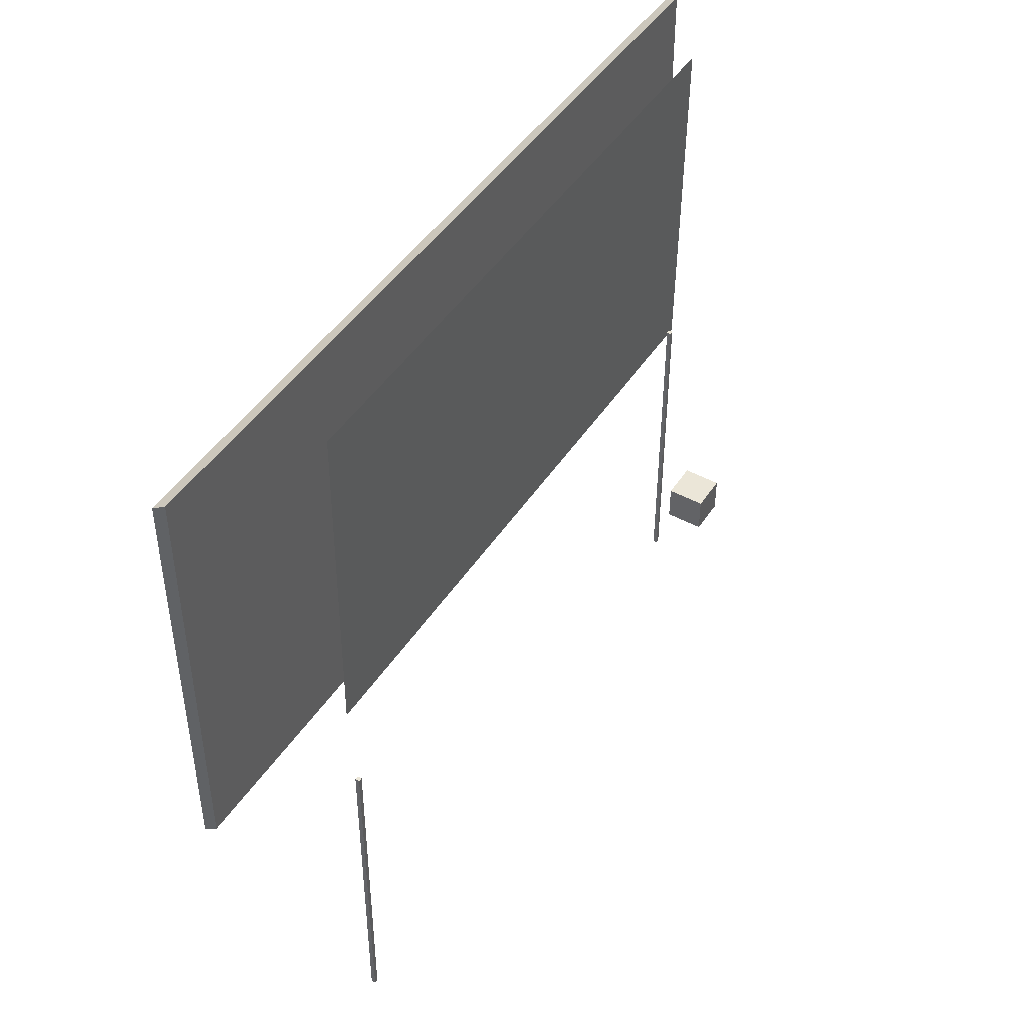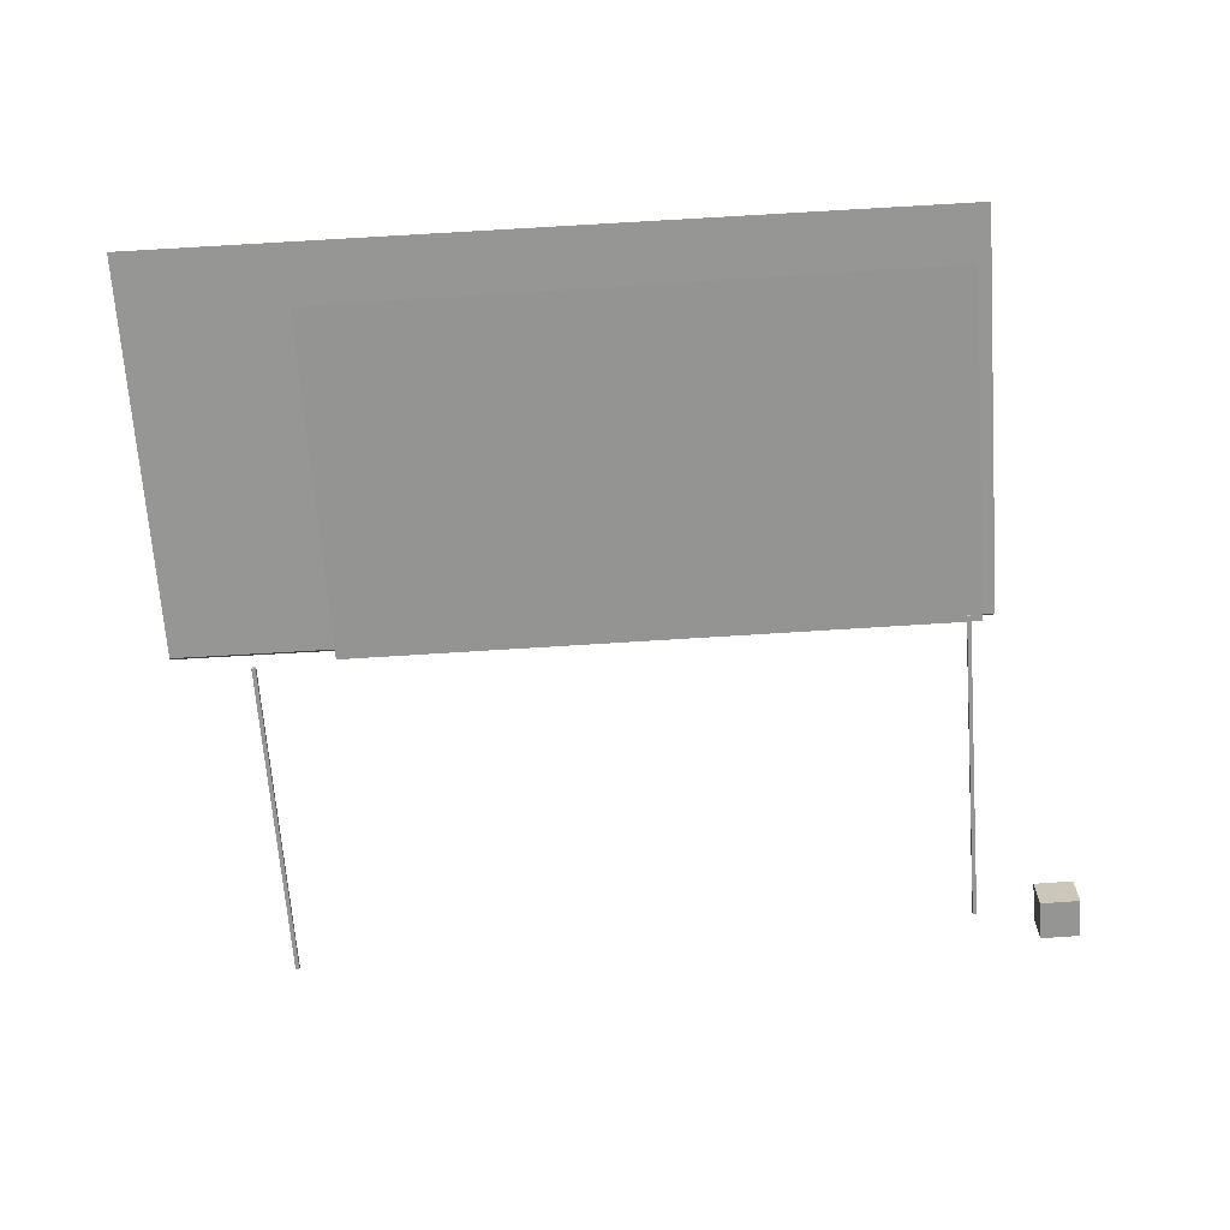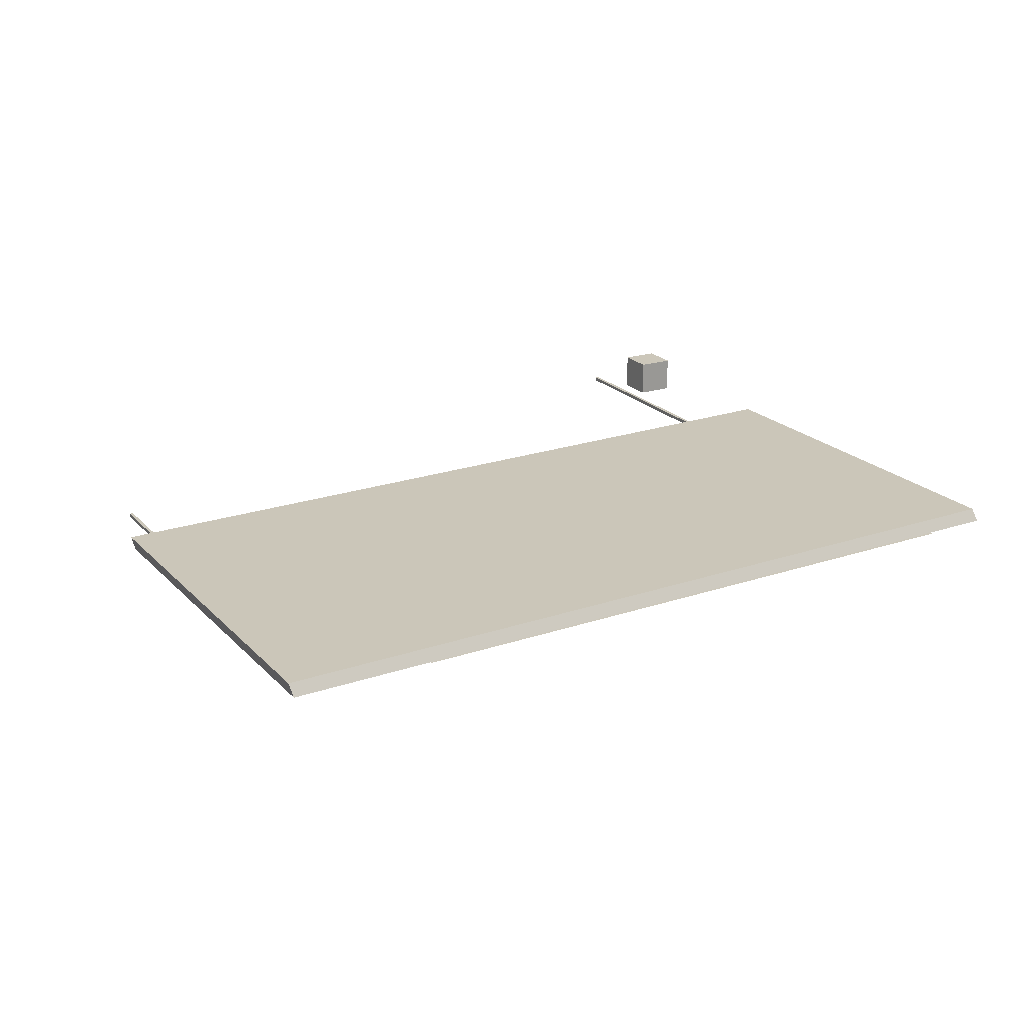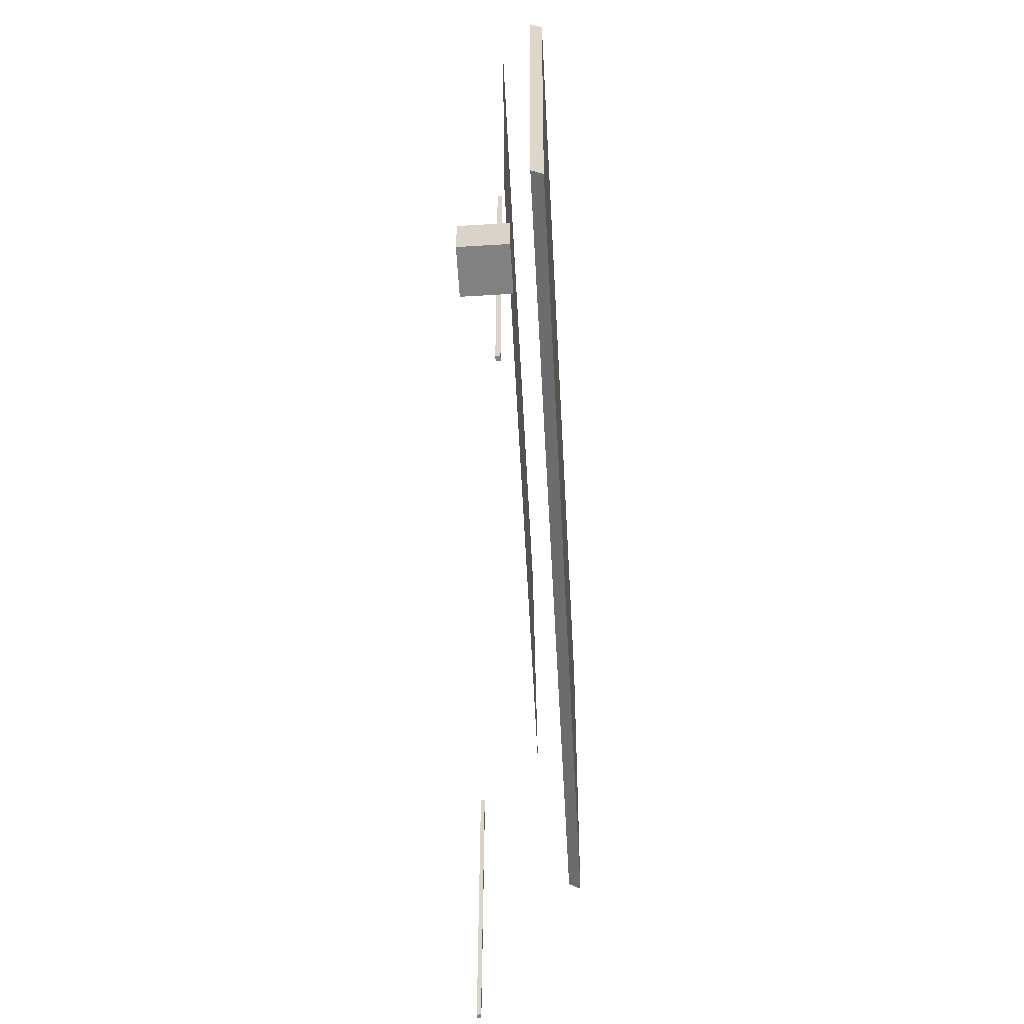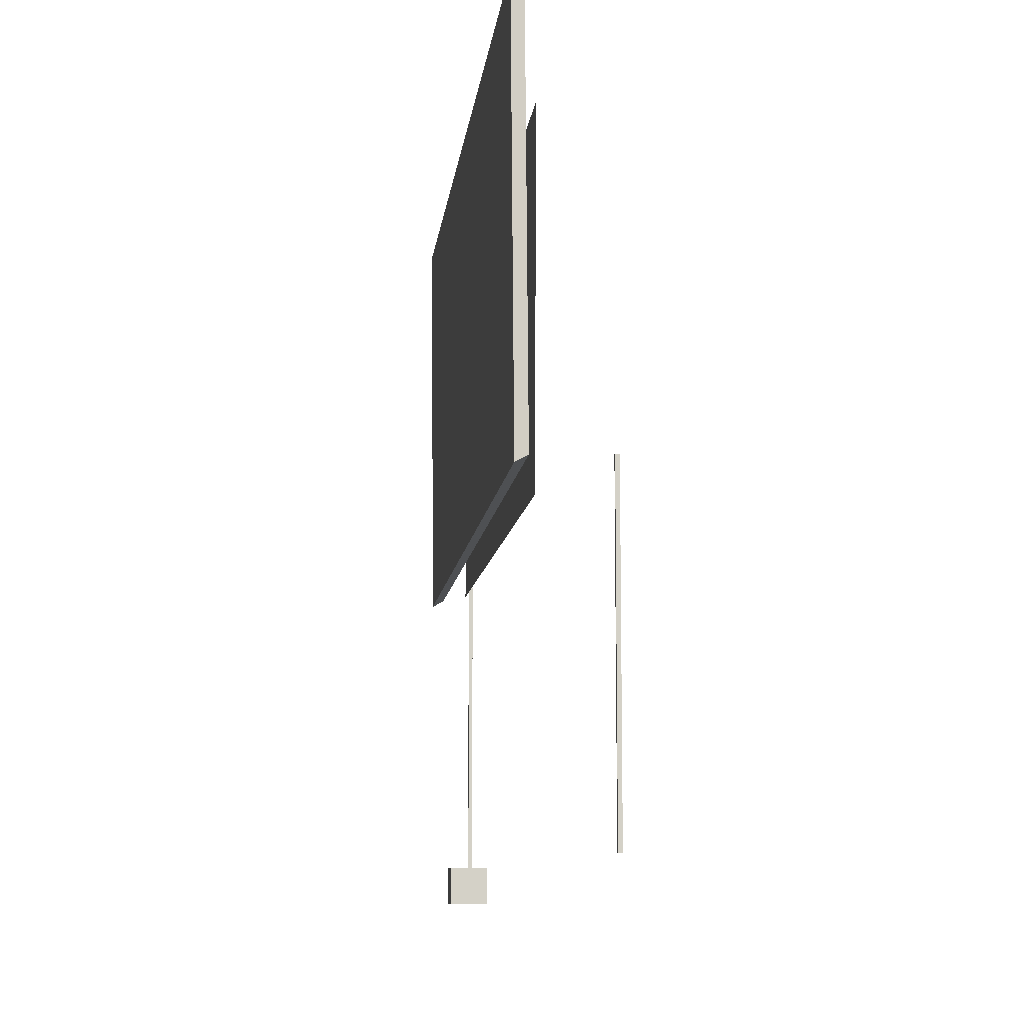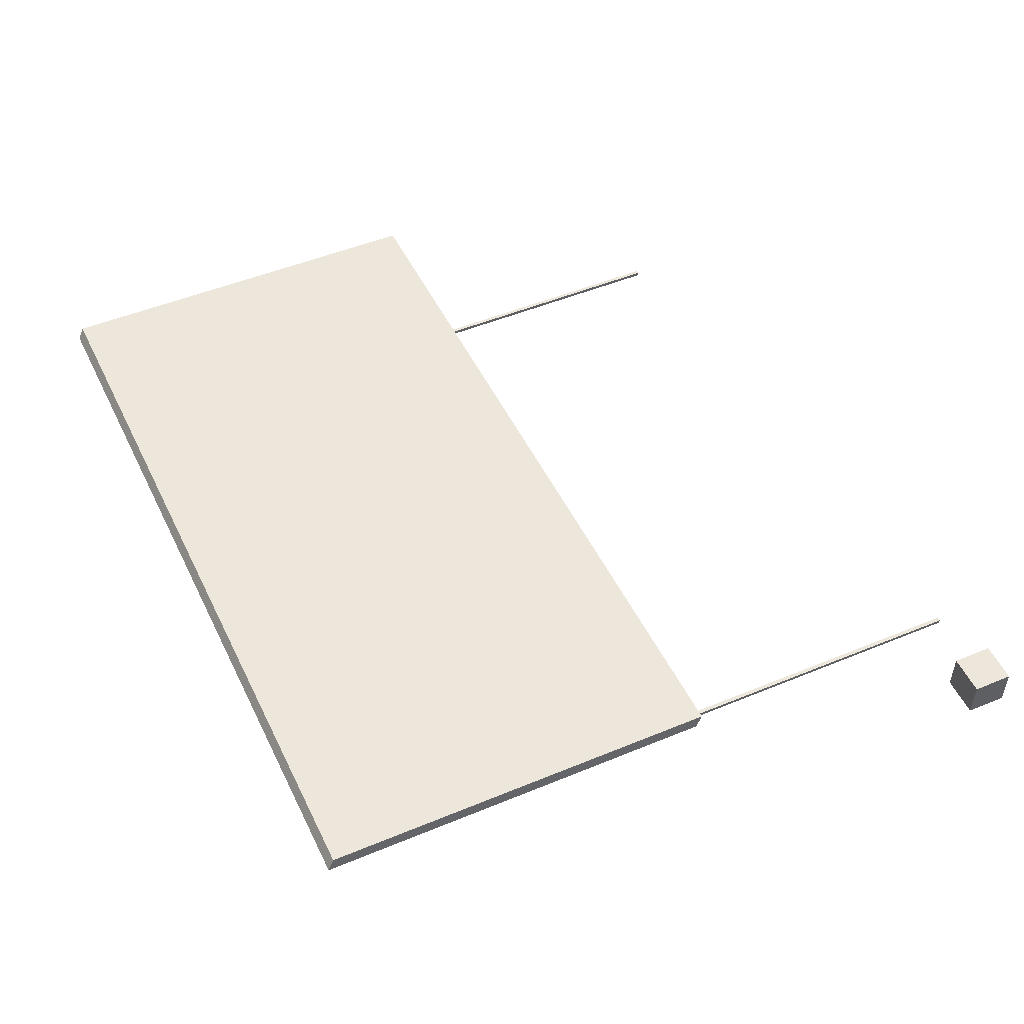
<metadata>
{"format":"obj","ext":"obj","renderer":"f3d","projection":"perspective","resolution":1024,"background":"white","views":[{"elev":46.5,"azim":121.6,"up":"+Y"},{"elev":-67.3,"azim":-175.7,"up":"+Z"},{"elev":21.3,"azim":150.3,"up":"+Z"},{"elev":-60.4,"azim":-86.5,"up":"+Y"},{"elev":-9.4,"azim":83.9,"up":"+Y"},{"elev":50.5,"azim":-114.3,"up":"+Z"}]}
</metadata>
<code>
o Cube.001
v -5.985 6.338 5.319
v -5.985 6.338 5.123
v -5.985 -10 5.123
v -5.985 -10 5.319
v -5.789 6.338 5.123
v -5.789 -10 5.123
v -5.789 6.338 5.319
v -5.789 -10 5.319
f 1 2 3 4
f 2 5 6 3
f 5 7 8 6
f 7 1 4 8
f 4 3 6 8
f 2 1 7 5
o Cube.002
v -7.342 5.728 6.644
v -7.247 5.407 7.229
v -7.351 25.6 7.376
v -7.446 25.92 6.791
v 32.87 6.473 6.396
v 32.77 26.66 6.542
v 32.86 26.34 7.127
v 32.97 6.152 6.981
f 9 10 11 12
f 13 14 15 16
f 9 13 16 10
f 11 15 14 12
f 13 9 12 14
f 10 16 15 11
o Plane
v -6.622 23.45 5.347
v 24.53 23.87 5.096
v 24.59 6.313 5.206
v -6.565 5.896 5.457
f 17 18 19 20
o Cube.000_Cube.004
v 27.9 7.501 2.265
v 27.9 7.501 2.069
v 27.9 -8.841 2.069
v 27.9 -8.841 2.265
v 28.09 7.501 2.069
v 28.09 -8.841 2.069
v 28.09 7.501 2.265
v 28.09 -8.841 2.265
f 21 22 23 24
f 22 25 26 23
f 25 27 28 26
f 27 21 24 28
f 24 23 26 28
f 22 21 27 25
o Cube
v -9 -11 4
v -9 -11 6
v -11 -11 6
v -11 -11 4
v -9 -9 4
v -9 -9 6
v -11 -9 6
v -11 -9 4
f 29 30 31 32
f 33 36 35 34
f 29 33 34 30
f 30 34 35 31
f 31 35 36 32
f 33 29 32 36

</code>
